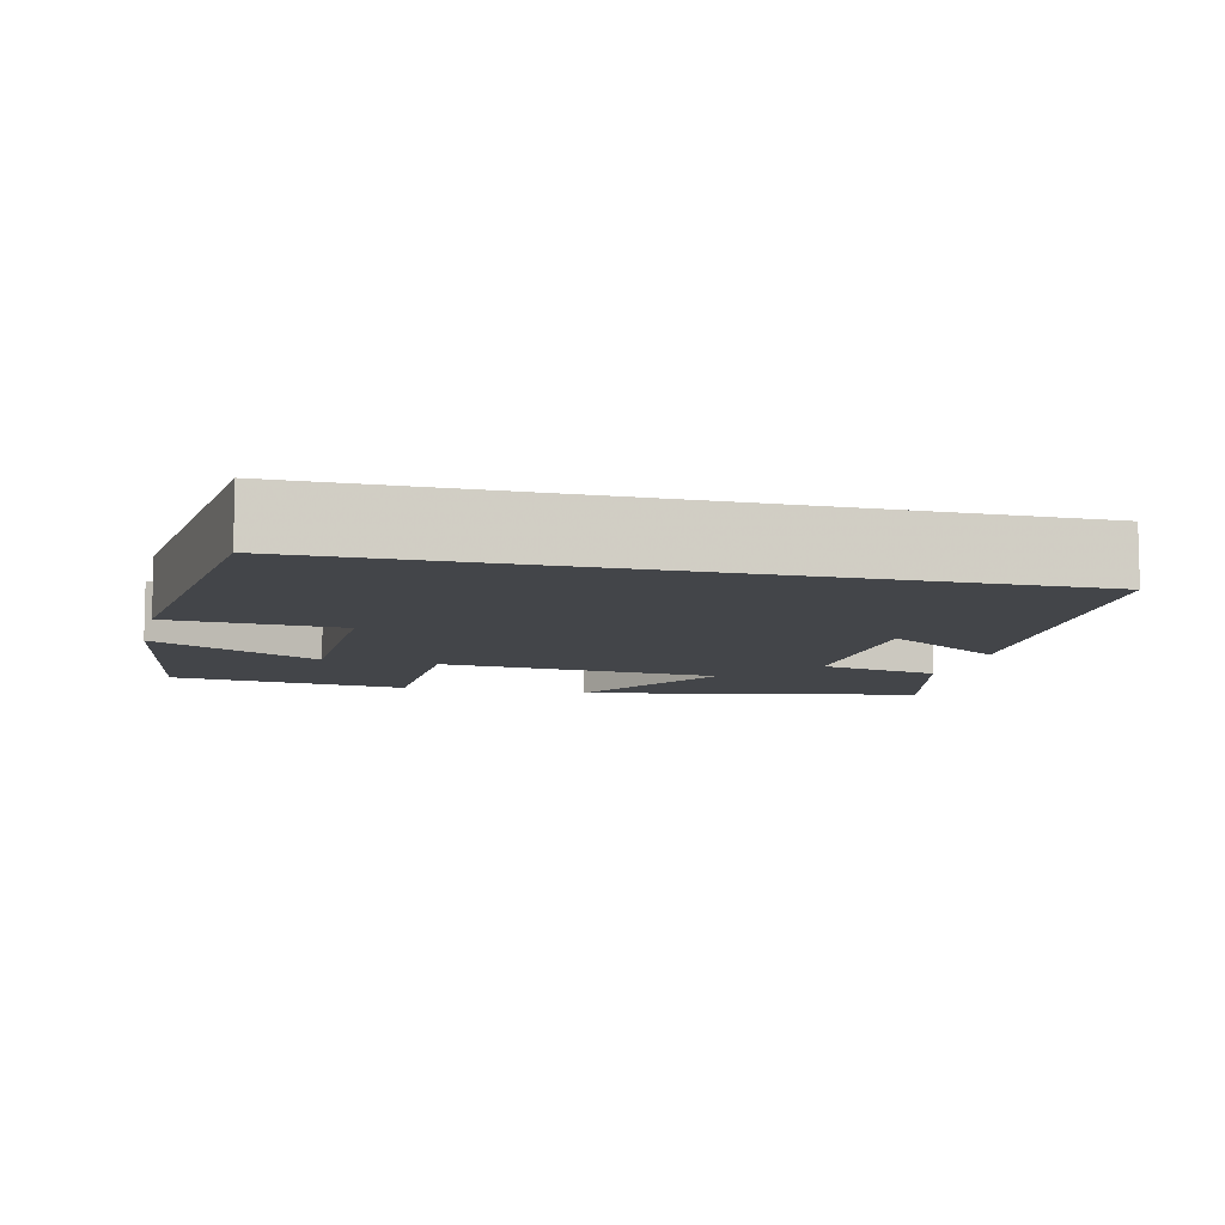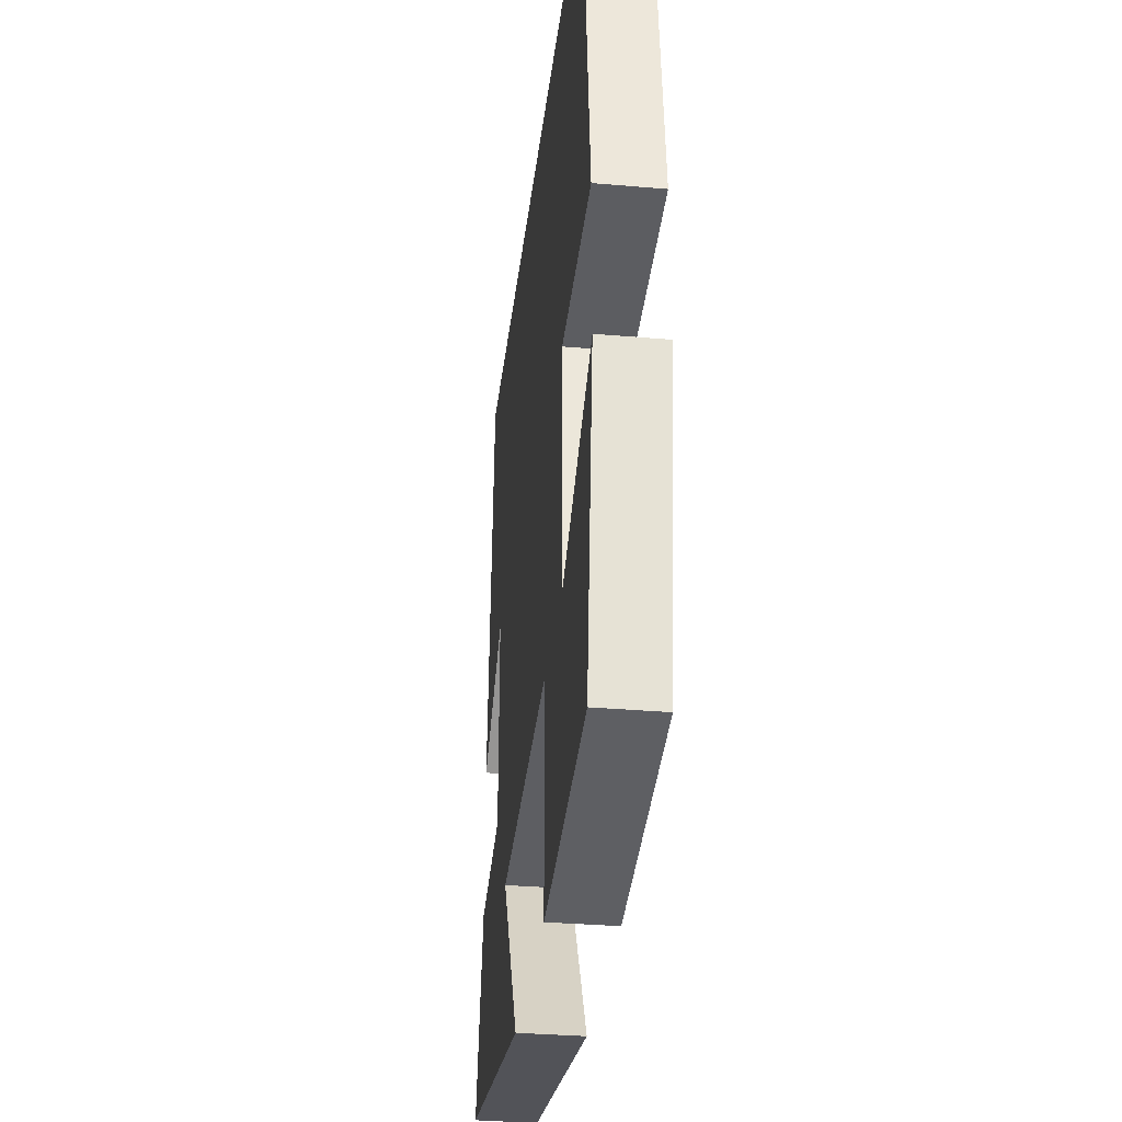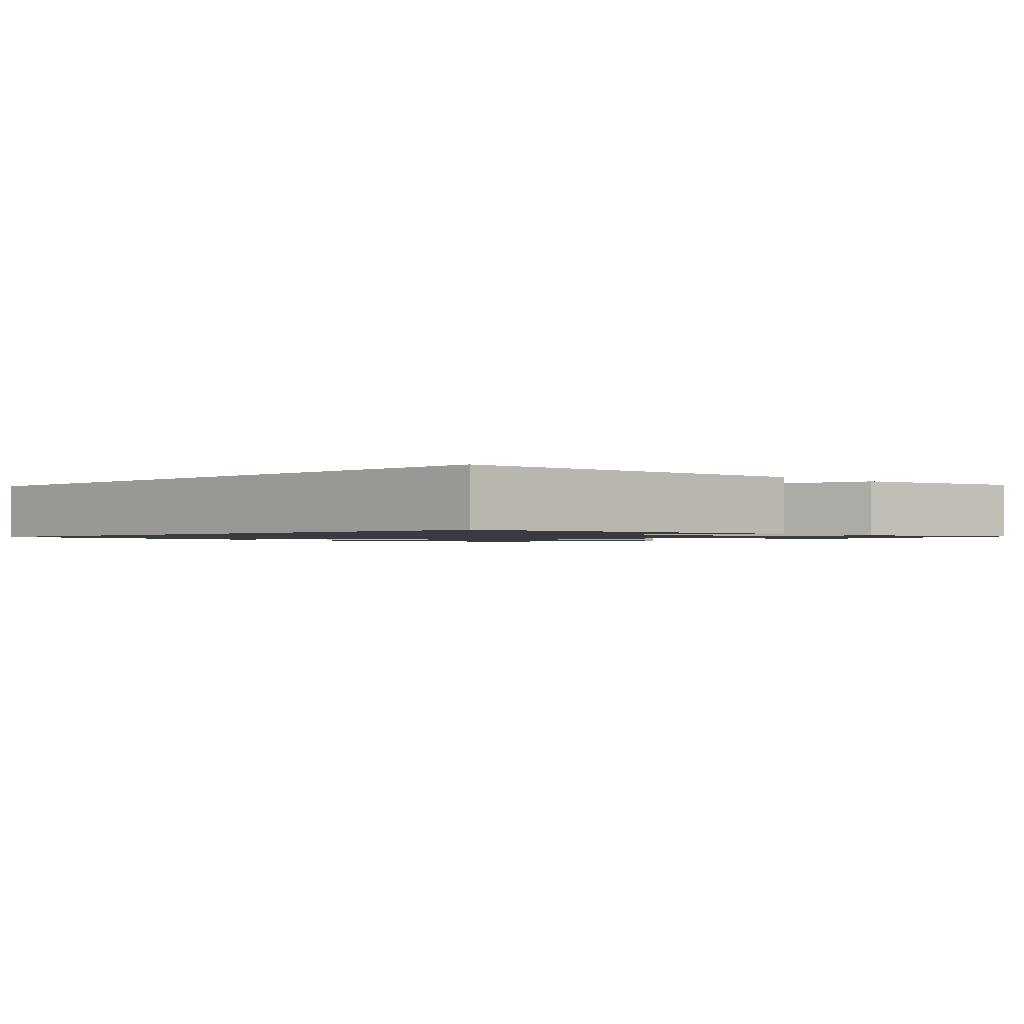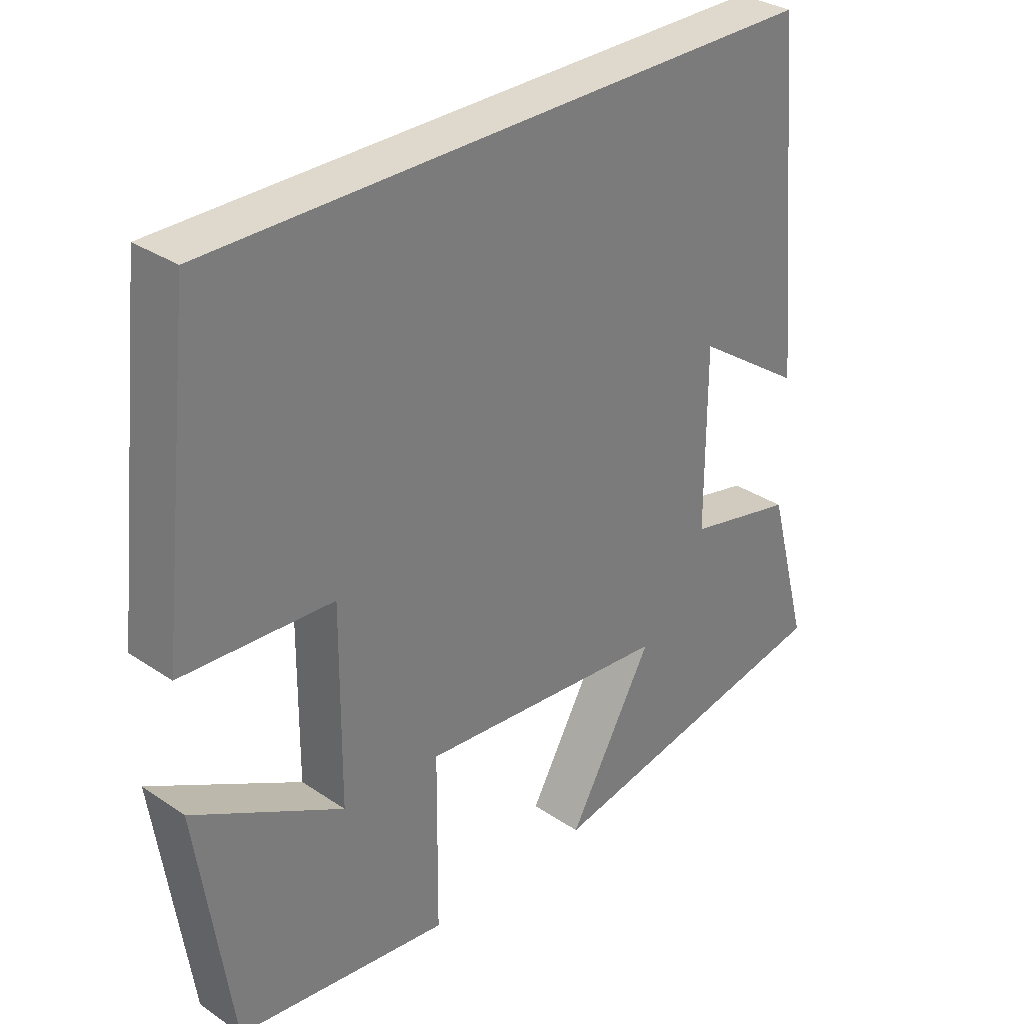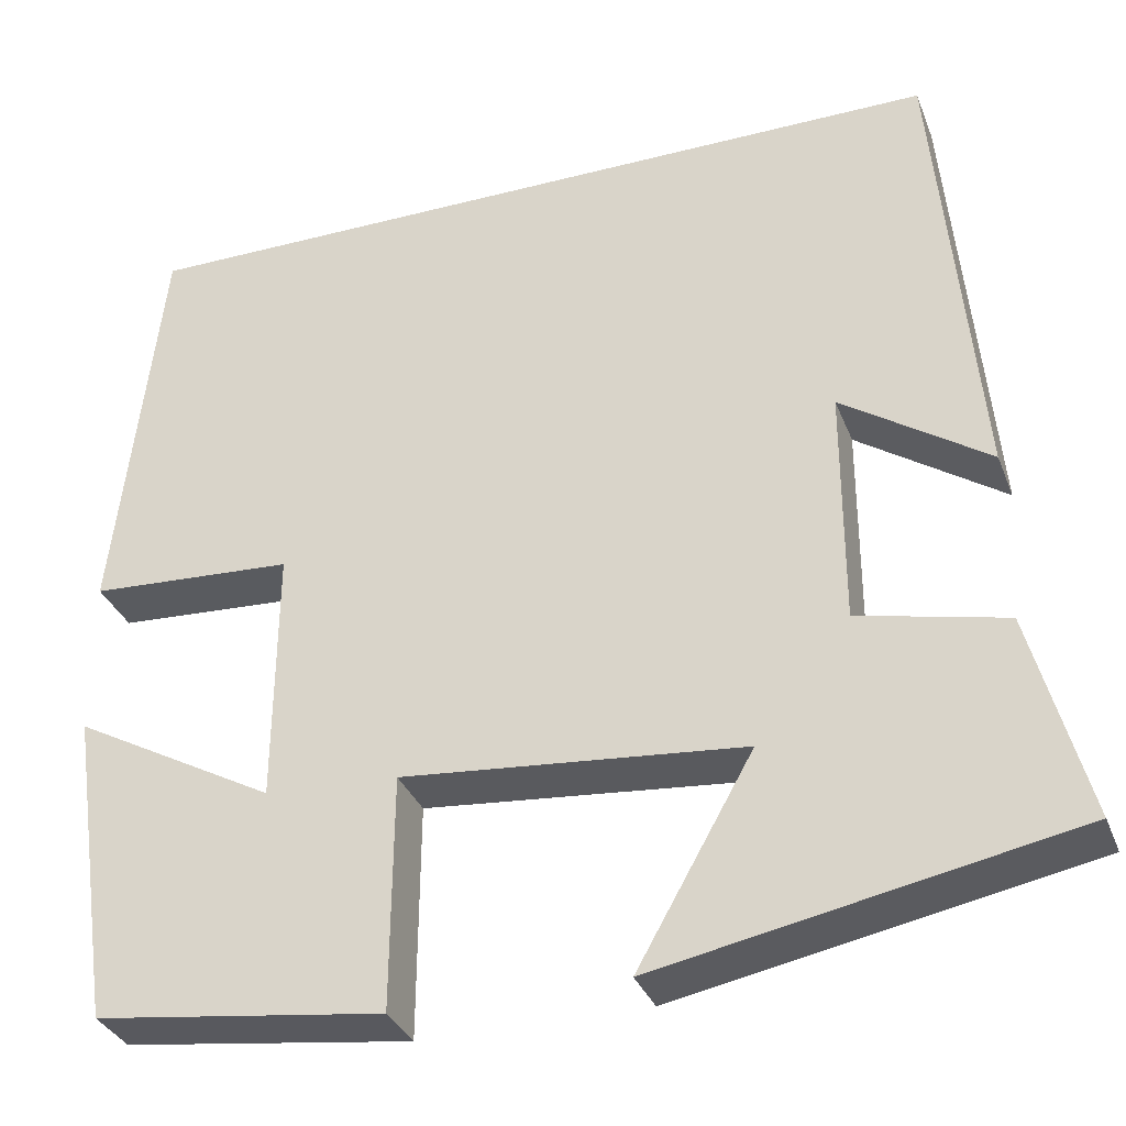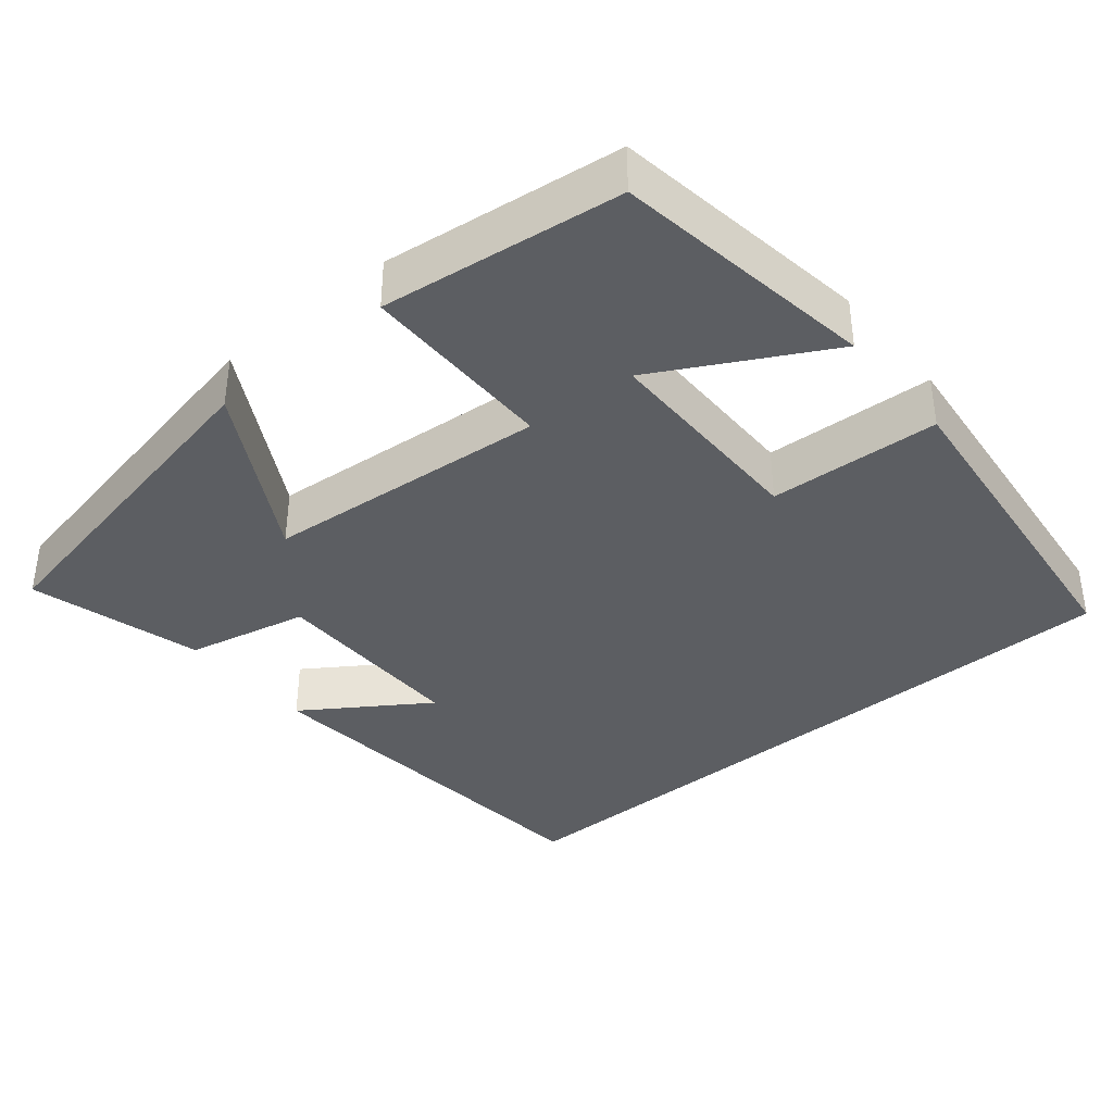
<metadata>
{"format":"obj","ext":"obj","renderer":"f3d","projection":"perspective","resolution":1024,"background":"white","views":[{"elev":-8.6,"azim":-13.7,"up":"+Y"},{"elev":-33.4,"azim":-96.7,"up":"+Z"},{"elev":-1.4,"azim":44.3,"up":"+Y"},{"elev":32.0,"azim":-46.6,"up":"+Z"},{"elev":-33.4,"azim":19.4,"up":"+Z"},{"elev":-37.9,"azim":-140.1,"up":"+Y"}]}
</metadata>
<code>
v -0.45 0.07 0.5
v 0.455 0.07 0.5
v 0.5 0.07 0.001
v 0.34 0.07 0.109
v 0.34 0.07 -0.151
v 0.5 0.07 -0.187
v 0.561 0.07 -0.413
v 0.112 0.07 -0.5
v 0.238 0.07 -0.278
v -0.134 0.07 -0.244
v -0.136 0.07 -0.5
v -0.45 0.07 -0.459
v -0.5 0.07 -0.115
v -0.279 0.07 -0.236
v -0.277 0.07 0.044
v -0.5 0.07 0.057
v -0.45 0 0.5
v 0.455 0 0.5
v 0.5 0 0.001
v 0.34 0 0.109
v 0.34 0 -0.151
v 0.5 0 -0.187
v 0.561 0 -0.413
v 0.112 0 -0.5
v 0.238 0 -0.278
v -0.134 0 -0.244
v -0.136 0 -0.5
v -0.45 0 -0.459
v -0.5 0 -0.115
v -0.279 0 -0.236
v -0.277 0 0.044
v -0.5 0 0.057
f 15 16 1 2
f 14 15 2
f 11 12 13 14
f 10 11 14
f 10 14 2
f 7 8 9
f 6 7 9
f 5 6 9
f 4 5 9 10
f 2 3 4
f 2 4 10
f 18 17 32 31
f 18 31 30
f 30 29 28 27
f 30 27 26
f 18 30 26
f 25 24 23
f 25 23 22
f 25 22 21
f 26 25 21 20
f 20 19 18
f 26 20 18
f 1 17 18 2
f 2 18 19 3
f 3 19 20 4
f 4 20 21 5
f 5 21 22 6
f 6 22 23 7
f 7 23 24 8
f 8 24 25 9
f 9 25 26 10
f 10 26 27 11
f 11 27 28 12
f 12 28 29 13
f 13 29 30 14
f 14 30 31 15
f 15 31 32 16
f 16 32 17 1

</code>
